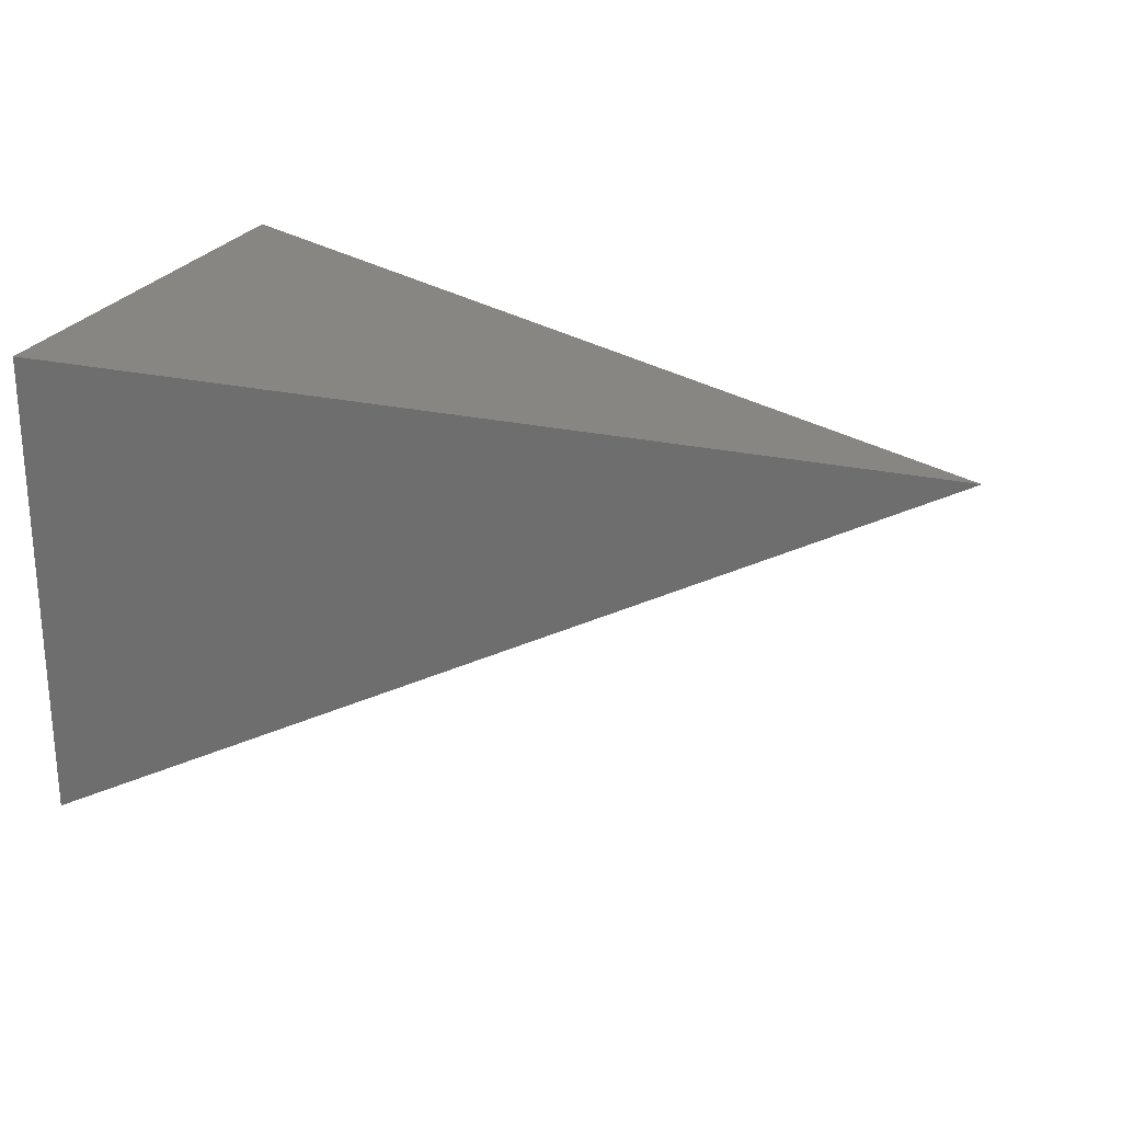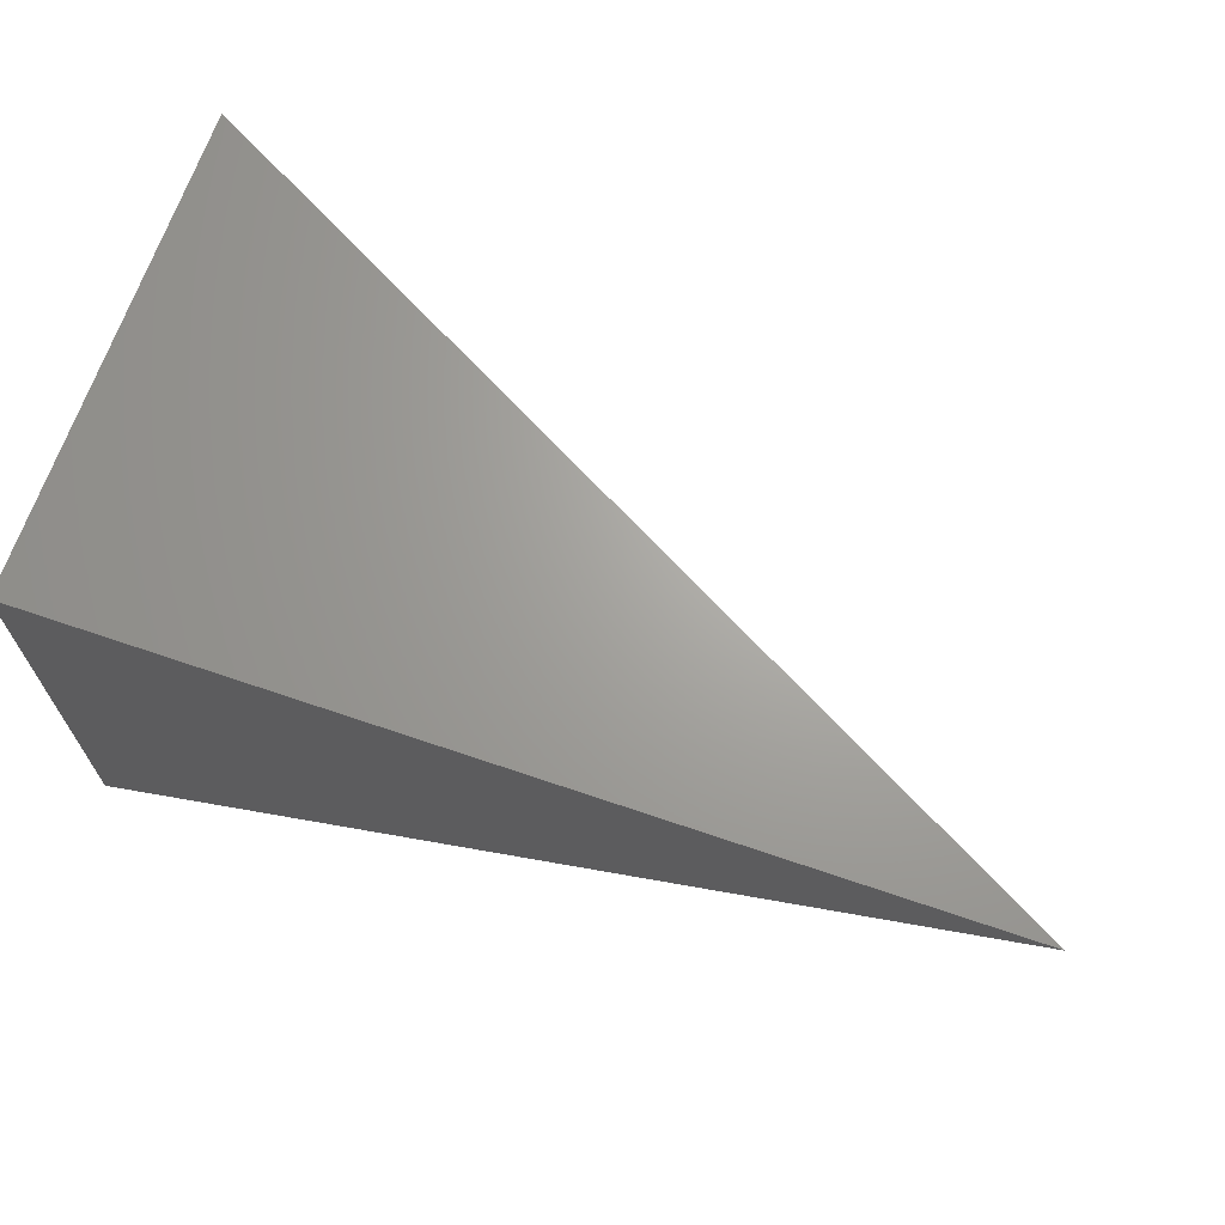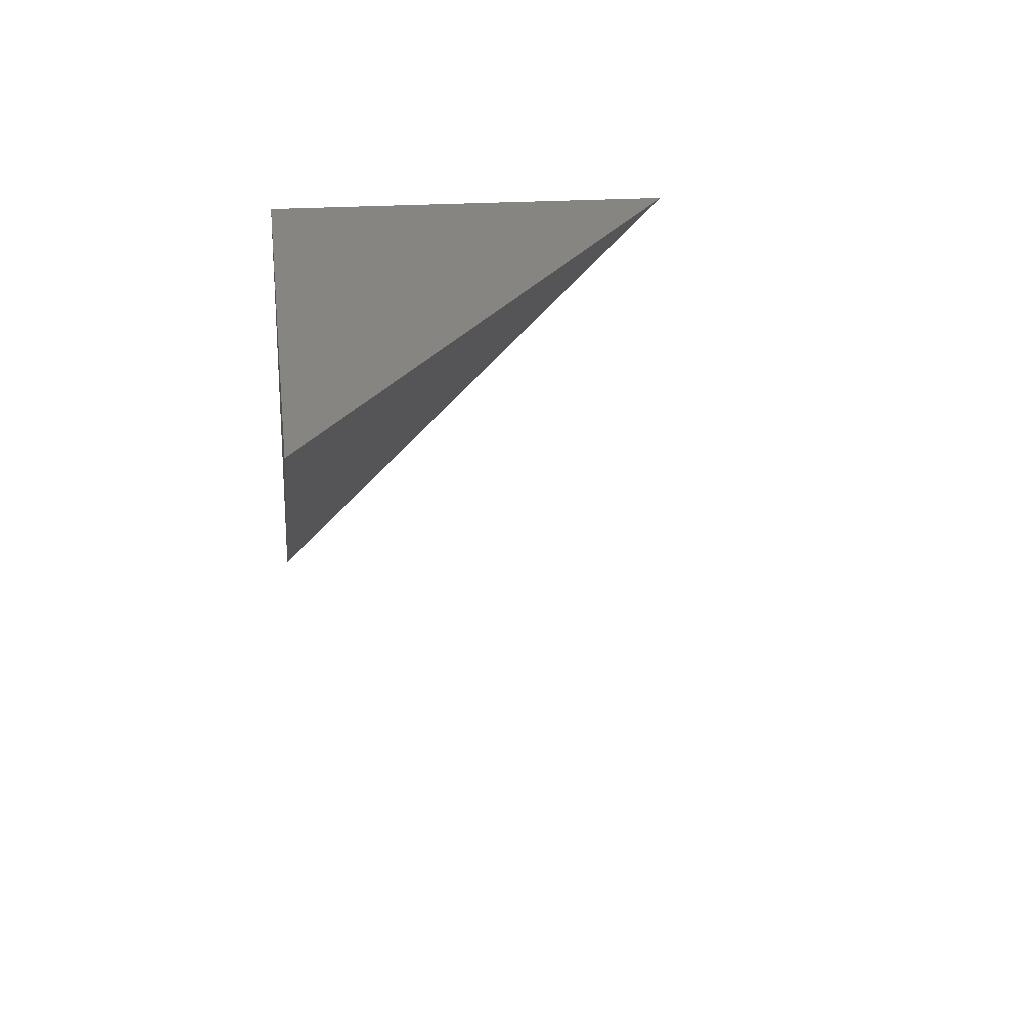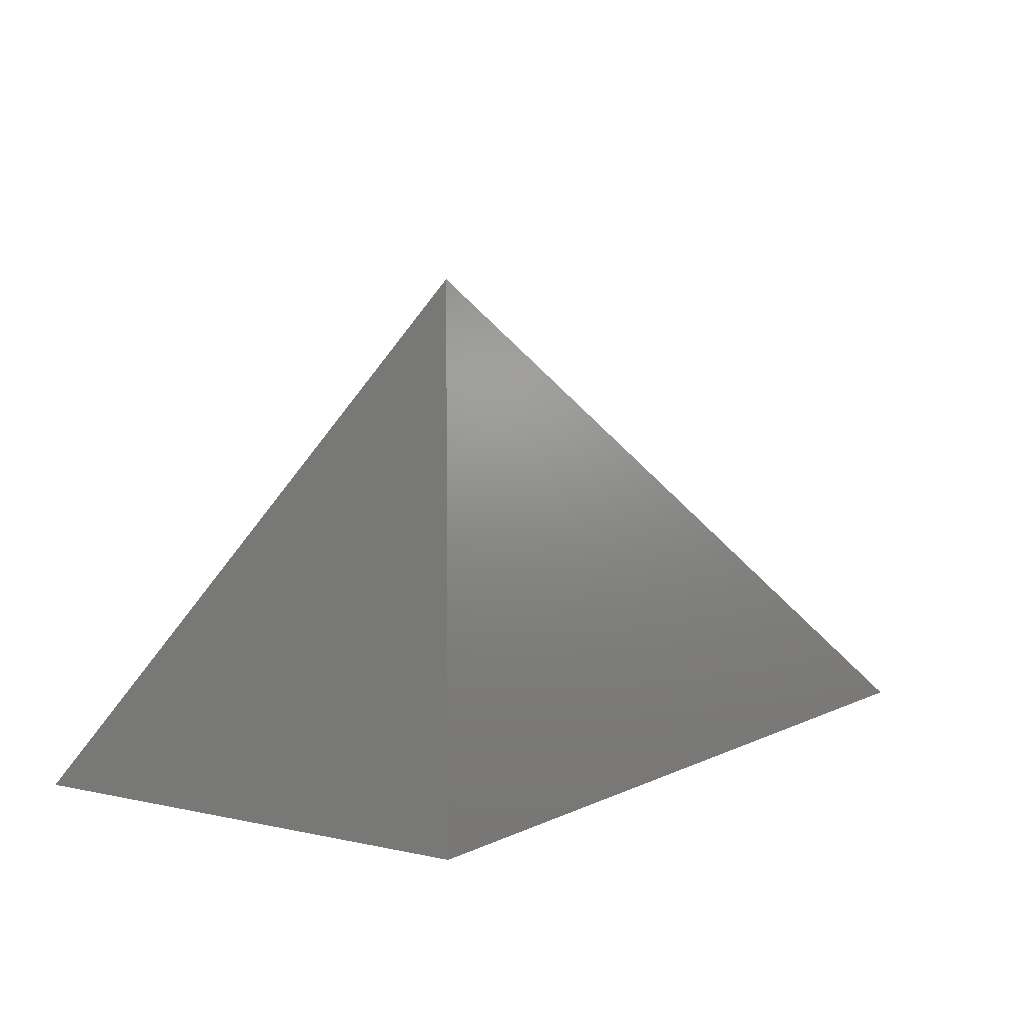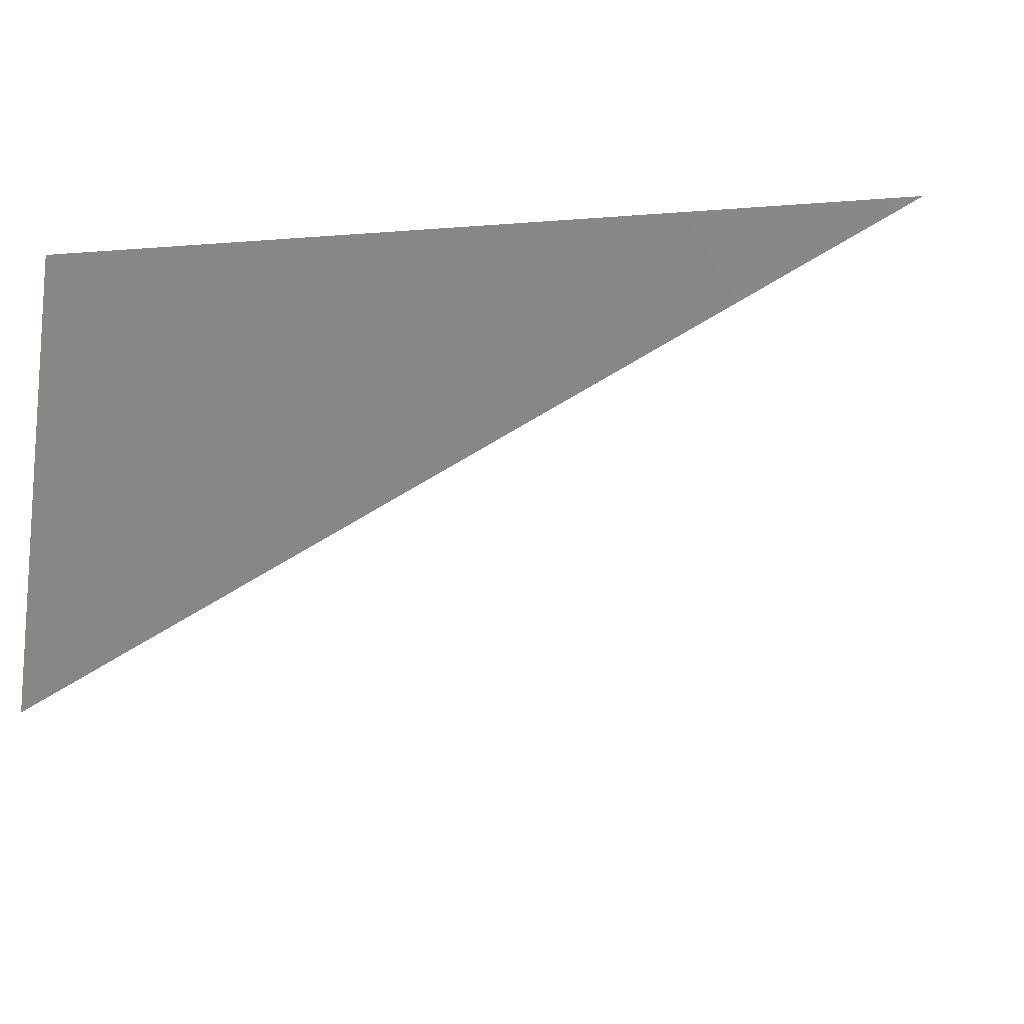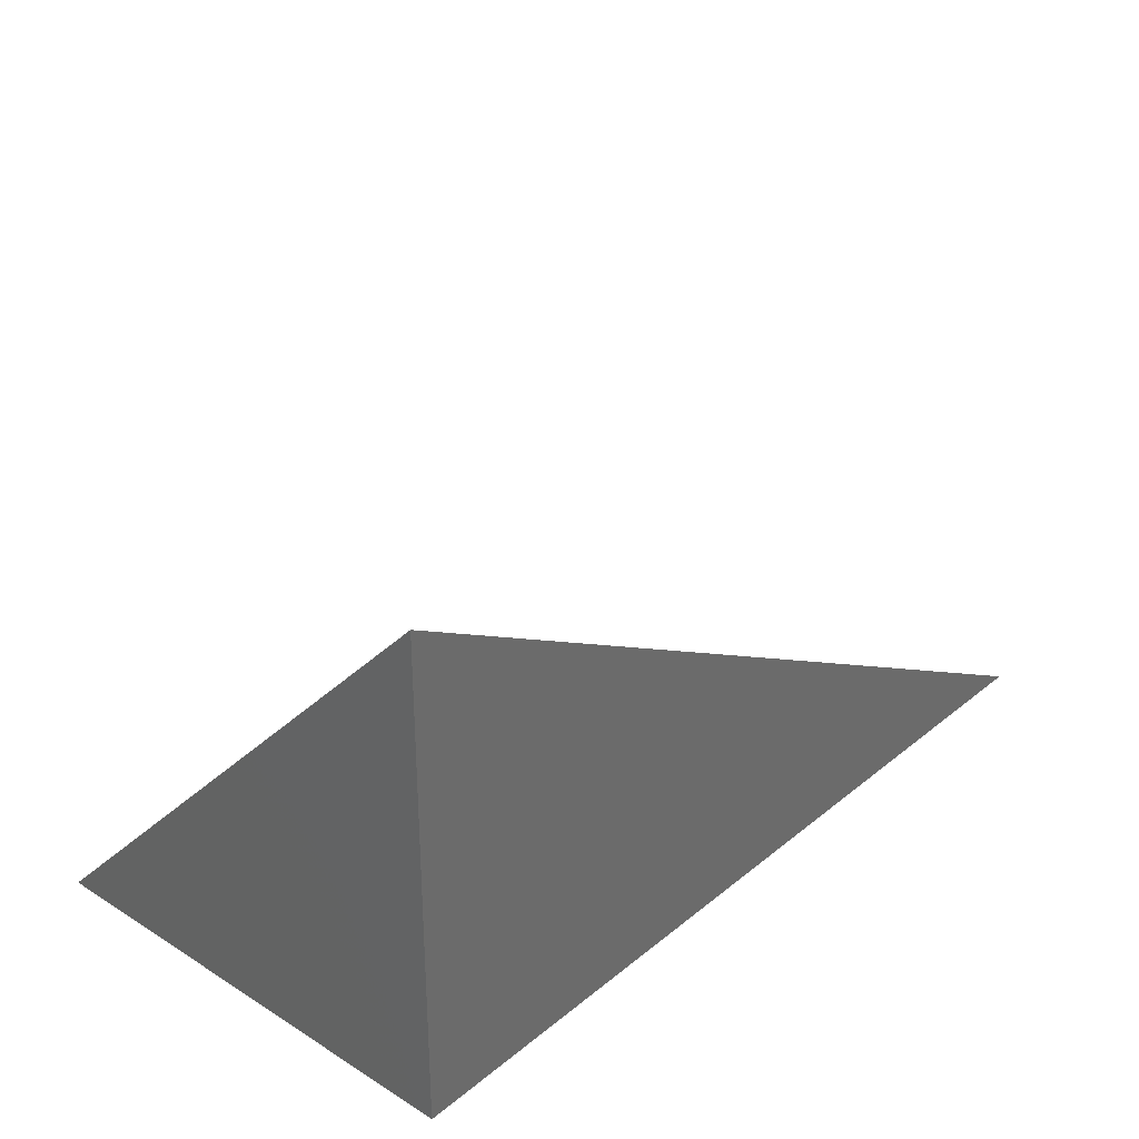
<metadata>
{"format":"stl","ext":"stl","renderer":"f3d","projection":"perspective","resolution":1024,"background":"white","views":[{"elev":24.0,"azim":20.6,"up":"+Z"},{"elev":67.5,"azim":18.9,"up":"+Z"},{"elev":21.9,"azim":82.9,"up":"+Z"},{"elev":5.9,"azim":-55.8,"up":"+Y"},{"elev":-12.6,"azim":10.6,"up":"+Z"},{"elev":31.0,"azim":-48.7,"up":"+Y"}]}
</metadata>
<code>
# stl→obj: 4 verts, 4 faces
v 4 7.016 -8
v 4.029 7 -8
v 4 7 -8.016
v 4 7 -8
f 1 2 3
f 3 2 4
f 2 1 4
f 1 3 4

</code>
